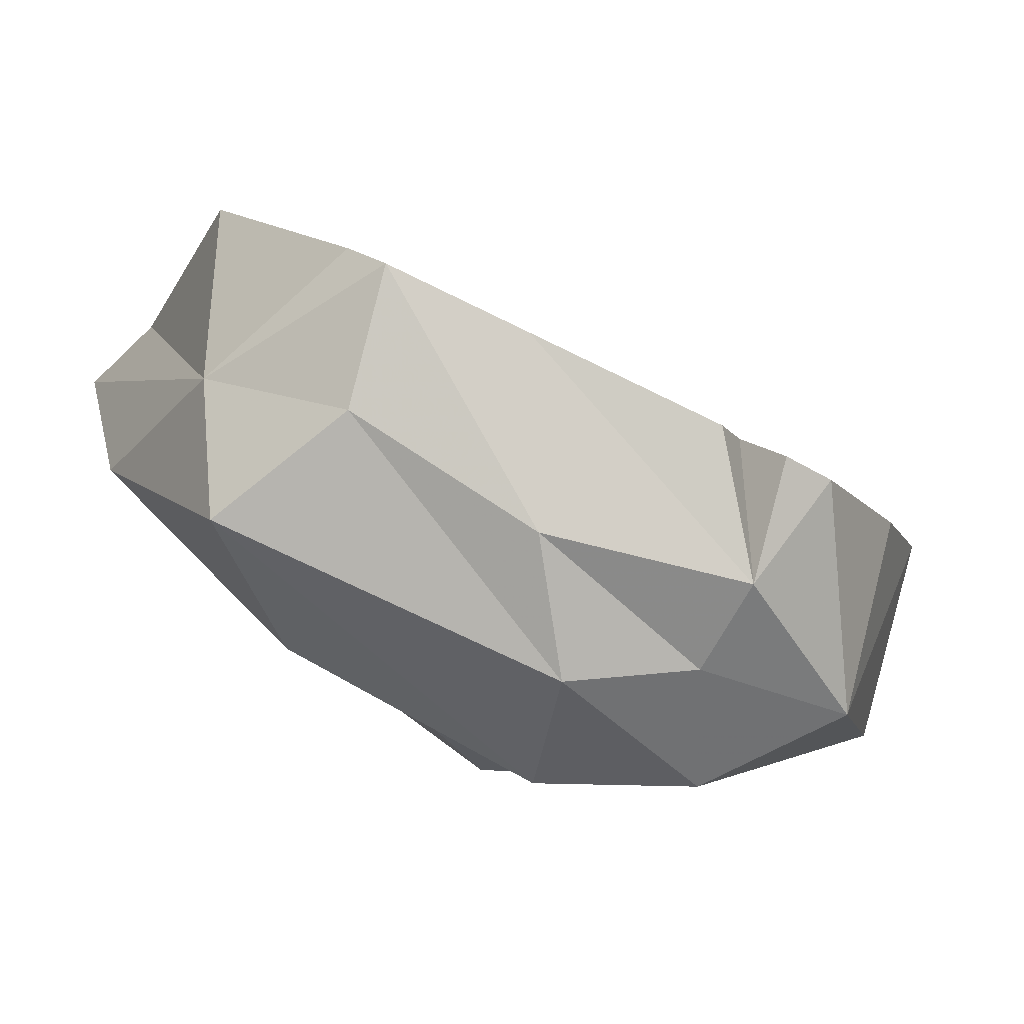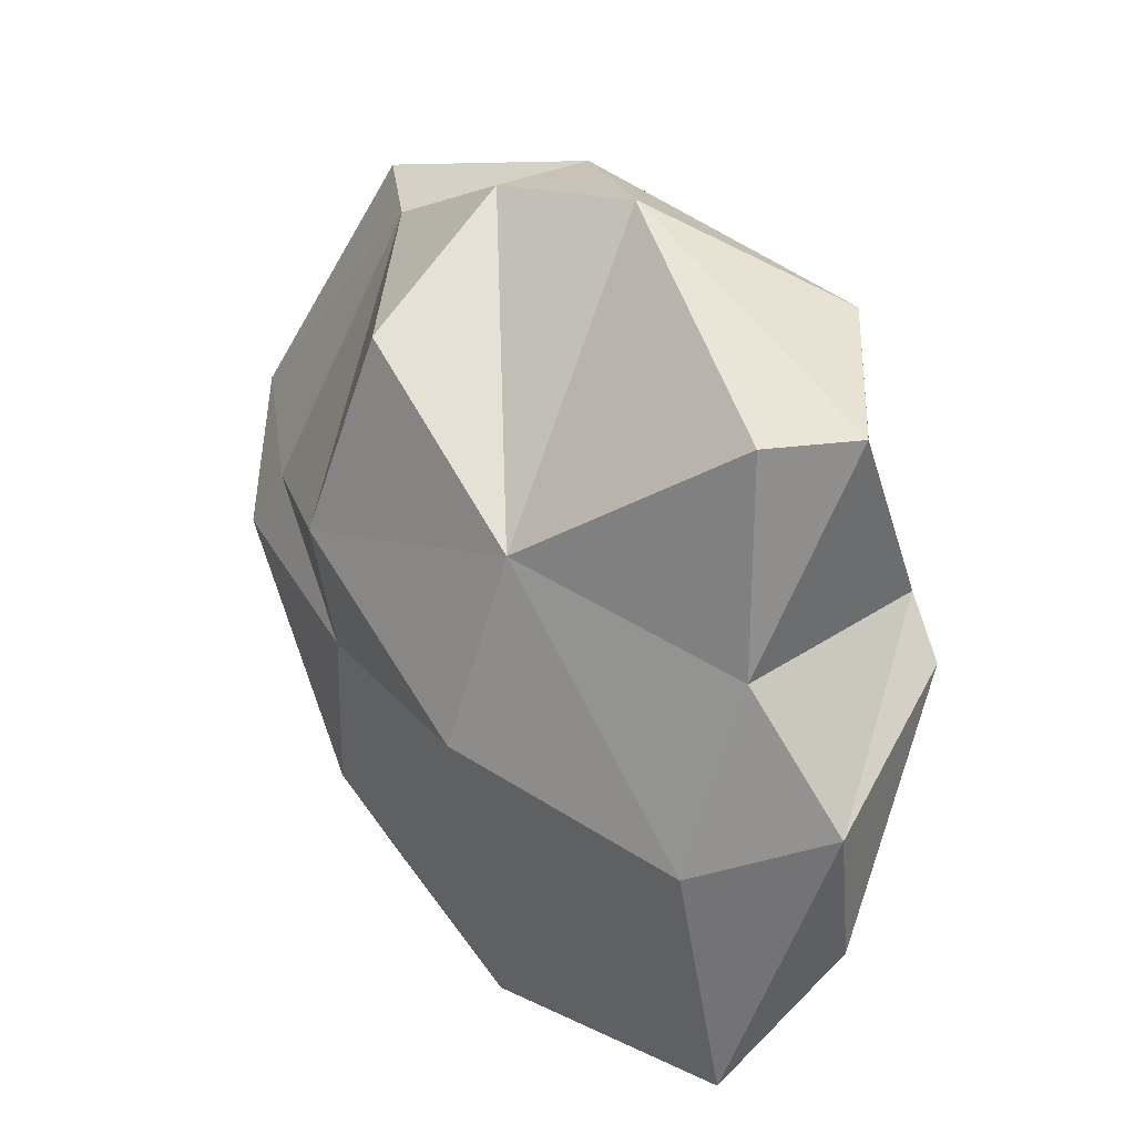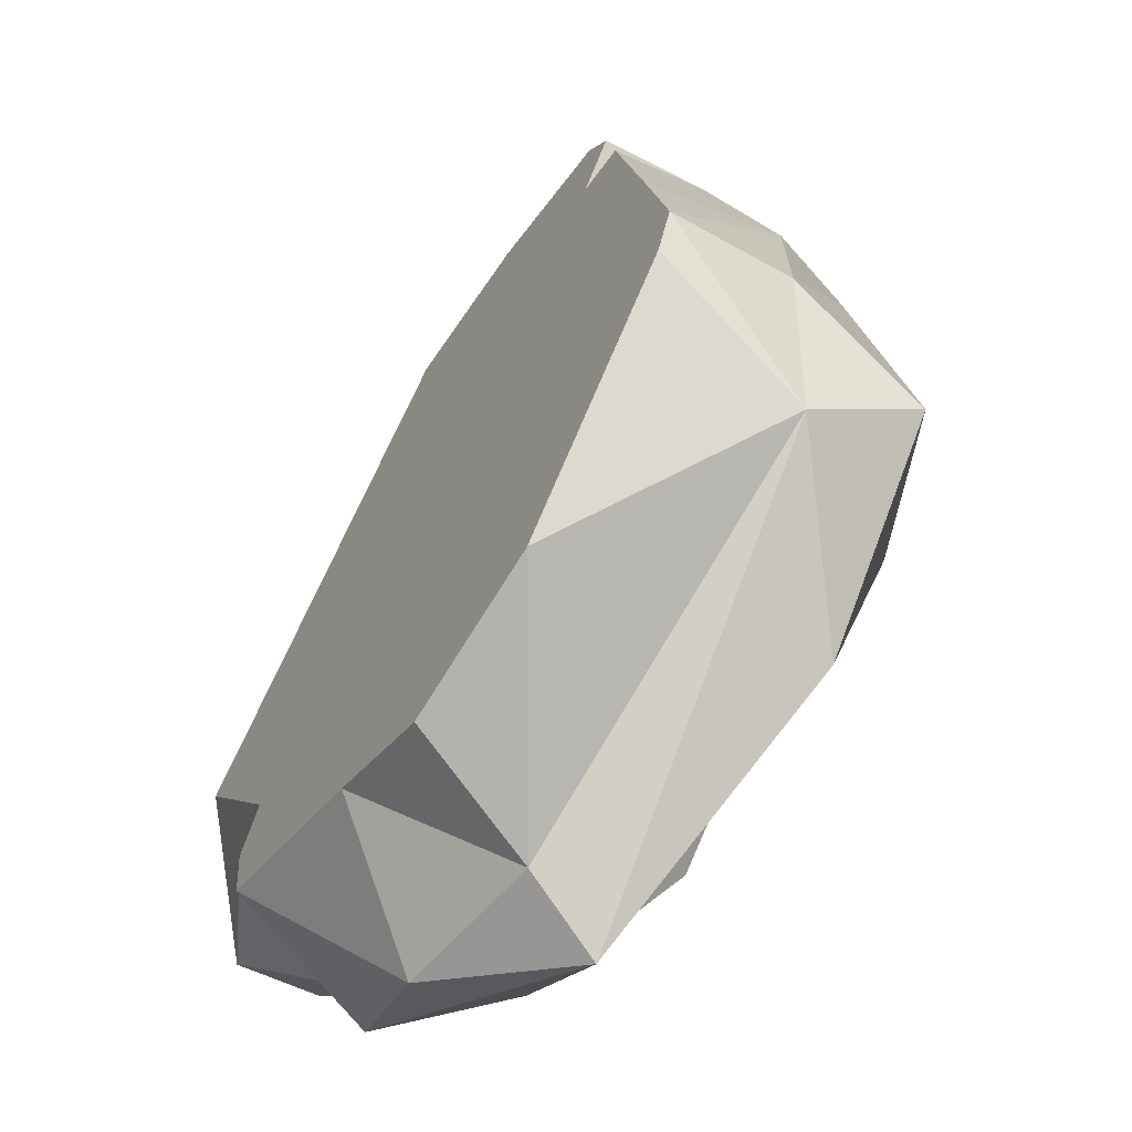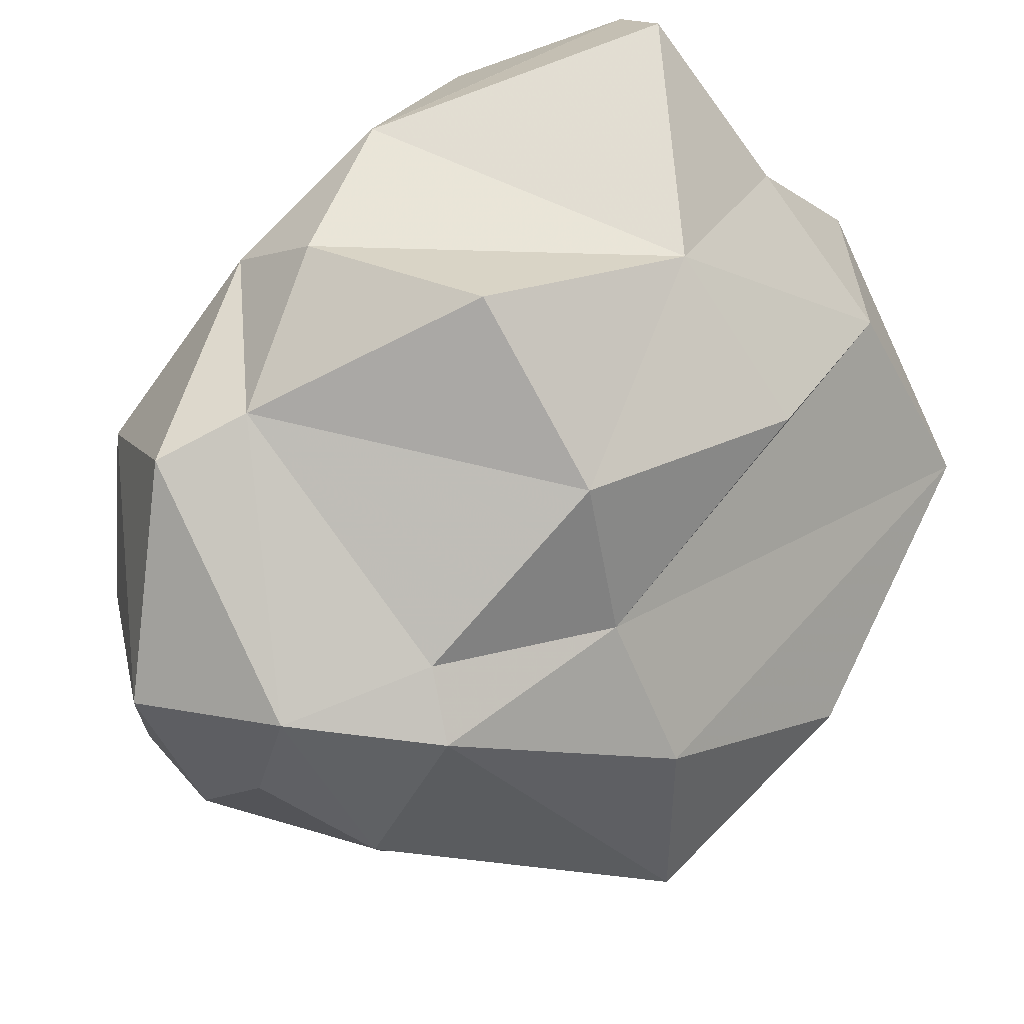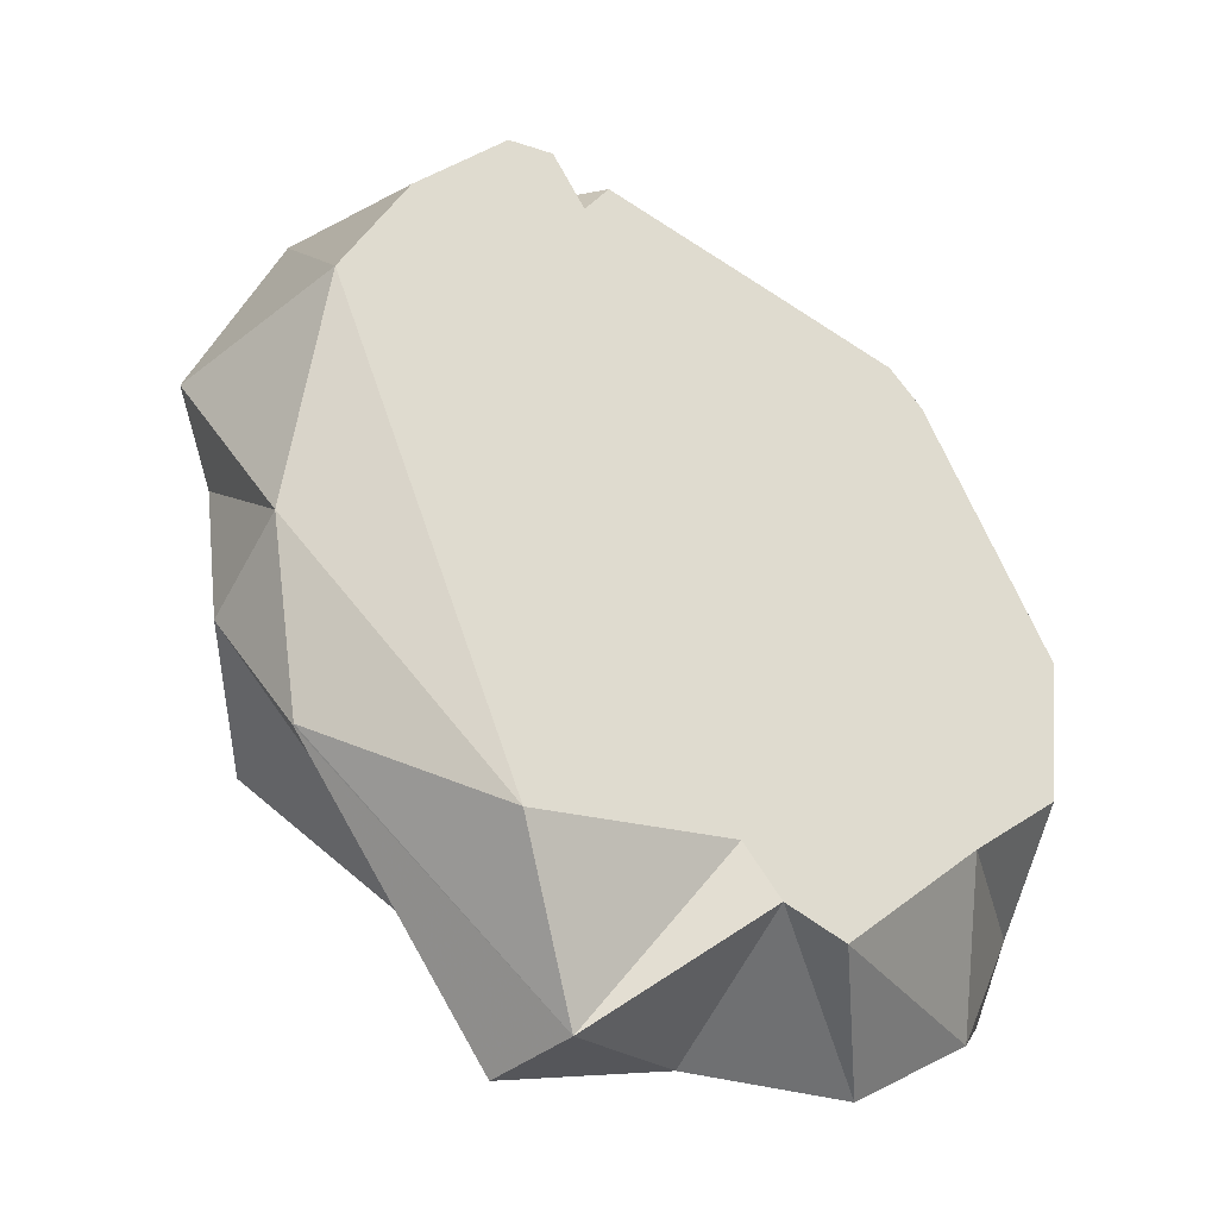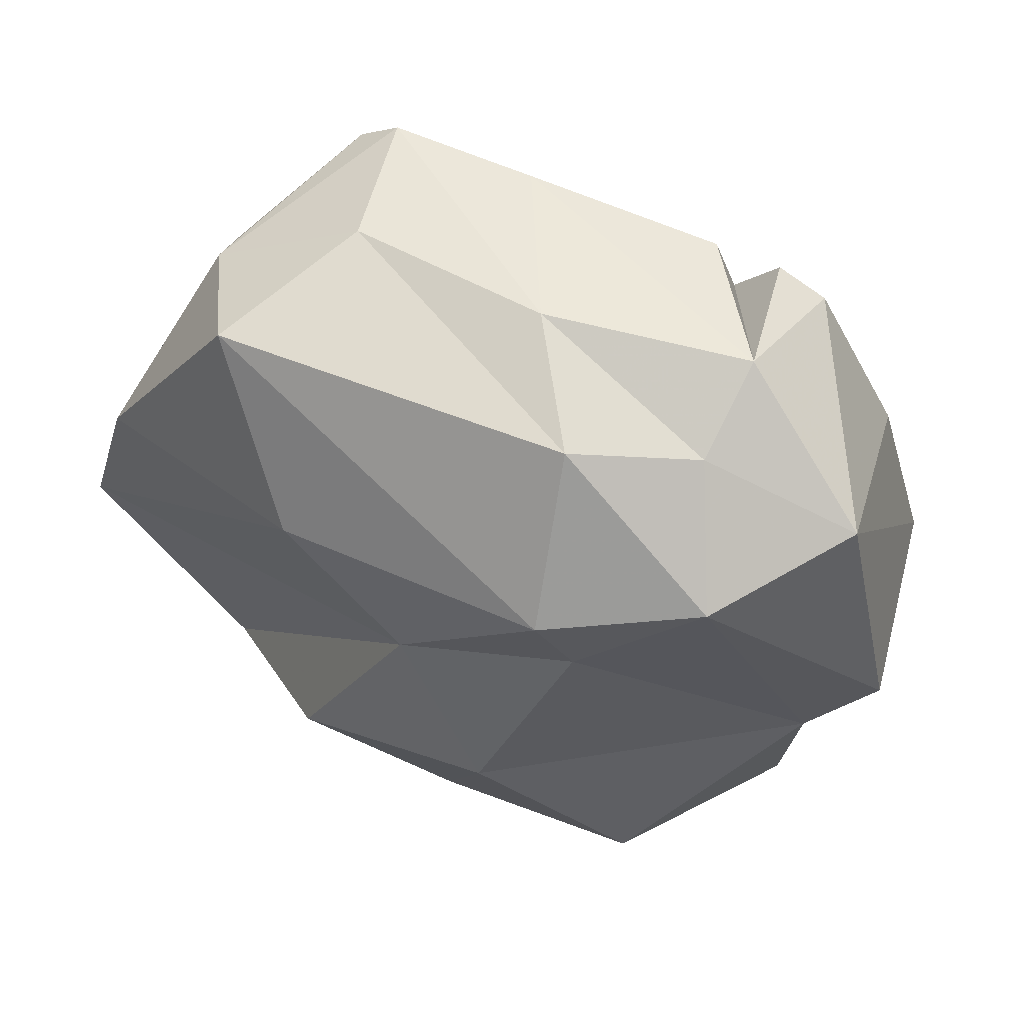
<metadata>
{"format":"obj","ext":"obj","renderer":"f3d","projection":"perspective","resolution":1024,"background":"white","views":[{"elev":-17.0,"azim":146.7,"up":"+Z"},{"elev":-67.7,"azim":-100.5,"up":"+Y"},{"elev":-6.7,"azim":54.6,"up":"+Y"},{"elev":-69.4,"azim":-51.8,"up":"+Z"},{"elev":-9.3,"azim":-54.4,"up":"+Y"},{"elev":-48.4,"azim":146.3,"up":"+Z"}]}
</metadata>
<code>
g Item_Stele
v 0.1973 0.2354 -0.1656
v 0.2748 0.173 -0.06367
v 0.229 0.03822 0.03716
v 0.1099 0.2105 -0.1797
v 0.1123 0.01943 -0.005509
v 0.2748 0.173 -0.06367
v 0.1973 0.2354 -0.1656
v 0.2749 0.2973 -0.1232
v 0.2749 0.2973 -0.1232
v 0.1973 0.2354 -0.1656
v 0.08803 0.3052 -0.2372
v 0.1099 0.2105 -0.1797
v 0.08803 0.3052 -0.2372
v 0.1973 0.2354 -0.1656
v 0.1099 0.2105 -0.1797
v 0.1973 0.2354 -0.1656
v 0.229 0.03822 0.03716
v 0.2283 0.3861 -0.006347
v 0.2342 0.3621 -0.07663
v 0.1529 0.4078 -0.1374
v 0.2748 0.173 -0.06367
v 0.2749 0.2973 -0.1232
v 0.2775 0.2892 -0.0468
v 0.2342 0.3621 -0.07663
v 0.2749 0.2973 -0.1232
v 0.1241 0.3851 -0.2034
v 0.2382 0.2208 0.08109
v 0.2775 0.2892 -0.0468
v 0.2375 0.3641 0.007393
v 0.2775 0.2892 -0.0468
v 0.229 0.03822 0.03716
v 0.2748 0.173 -0.06367
v 0.2775 0.2892 -0.0468
v 0.2342 0.3621 -0.07663
v 0.2283 0.3861 -0.006347
v 0.2749 0.2973 -0.1232
v 0.08803 0.3052 -0.2372
v 0.1241 0.3851 -0.2034
v 0.2342 0.3621 -0.07663
v 0.1241 0.3851 -0.2034
v 0.1529 0.4078 -0.1374
v 0.1241 0.3851 -0.2034
v 0.02528 0.3635 -0.2417
v 0.06068 0.4137 -0.1947
v 0.06068 0.4137 -0.1947
v 0.02528 0.3635 -0.2417
v -0.02237 0.427 -0.21
v 0.05255 0.2875 -0.2247
v 0.08803 0.3052 -0.2372
v 0.1099 0.2105 -0.1797
v 0.02528 0.3635 -0.2417
v 0.08803 0.3052 -0.2372
v 0.05255 0.2875 -0.2247
v -0.1136 0.3356 -0.194
v -0.02237 0.427 -0.21
v 0.02528 0.3635 -0.2417
v 0.05255 0.2875 -0.2247
v 0.1099 0.2105 -0.1797
v 0.03341 0.1701 -0.2023
v 0.09267 0.07784 -0.1193
v 0.03341 0.1701 -0.2023
v 0.1099 0.2105 -0.1797
v 0.09267 0.07784 -0.1193
v 0.1099 0.2105 -0.1797
v 0.1123 0.01943 -0.005509
v 0.07004 0.0021 0.06019
v 0.229 0.03822 0.03716
v 0.1405 0.02809 0.07958
v -0.07661 0.1521 -0.1868
v 0.03341 0.1701 -0.2023
v -0.01136 0.06882 -0.109
v 0.09267 0.07784 -0.1193
v 0.2125 0.08065 0.06269
v 0.2382 0.2208 0.08109
v 0.1854 0.1454 0.1058
v 0.1652 0.4184 -0.03962
v 0.1529 0.4078 -0.1374
v 0.05932 0.4558 -0.1603
v 0.08024 0.4612 -0.0841
v 0.2283 0.3861 -0.006347
v -0.02237 0.427 -0.21
v -0.1136 0.3356 -0.194
v -0.1197 0.3756 -0.09318
v -0.05177 0.4338 -0.105
v -0.1026 0.2854 -0.1845
v -0.1532 0.2581 -0.0964
v -0.1136 0.3356 -0.194
v -0.1409 0.122 0.03124
v -0.1197 0.3756 -0.09318
v -0.1532 0.2581 -0.0964
v -0.1436 0.2147 -0.1404
v -0.01136 0.06882 -0.109
v -0.1618 0.1613 -0.07633
v 0.07004 0.0021 0.06019
v 0.1405 0.02809 0.07958
v 0.005477 0.07 0.09673
v -0.02122 0.08756 0.08065
v -0.02948 0.1142 0.06478
v -0.1091 0.02973 0.03349
v -0.1091 0.02973 0.03349
v -0.02948 0.1142 0.06478
v -0.1409 0.122 0.03124
v -0.162 0.1616 -0.07555
v -0.1091 0.02973 0.03349
v -0.1409 0.122 0.03124
v -0.162 0.1616 -0.07555
v -0.1532 0.2581 -0.0964
v -0.1436 0.2147 -0.1404
v -0.1618 0.1613 -0.07633
v -0.07661 0.1521 -0.1868
v -0.01136 0.06882 -0.109
v -0.1436 0.2147 -0.1404
v -0.07661 0.1521 -0.1868
v -0.1436 0.2147 -0.1404
v -0.1026 0.2854 -0.1845
v 0.1529 0.4078 -0.1374
v 0.1241 0.3851 -0.2034
v 0.06068 0.4137 -0.1947
v 0.05932 0.4558 -0.1603
v 0.02528 0.3635 -0.2417
v 0.1241 0.3851 -0.2034
v 0.08803 0.3052 -0.2372
v -0.1436 0.2147 -0.1404
v -0.1532 0.2581 -0.0964
v -0.1026 0.2854 -0.1845
v -0.02237 0.427 -0.21
v 0.05932 0.4558 -0.1603
v 0.06068 0.4137 -0.1947
v -0.01136 0.06882 -0.109
v 0.008229 0.01618 0.004214
v -0.1021 0.01158 -0.01551
v -0.1021 0.01158 -0.01551
v -0.1618 0.1613 -0.07633
v -0.01136 0.06882 -0.109
v -0.1026 0.2854 -0.1845
v 0.05255 0.2875 -0.2247
v 0.03341 0.1701 -0.2023
v -0.07661 0.1521 -0.1868
v 0.1405 0.02809 0.07958
v 0.229 0.03822 0.03716
v 0.2125 0.08065 0.06269
v -0.01136 0.06882 -0.109
v 0.09267 0.07784 -0.1193
v 0.1123 0.01943 -0.005509
v -0.01136 0.06882 -0.109
v 0.1123 0.01943 -0.005509
v 0.008229 0.01618 0.004214
v 0.2125 0.08065 0.06269
v 0.229 0.03822 0.03716
v 0.2775 0.2892 -0.0468
v 0.2382 0.2208 0.08109
v 0.05932 0.4558 -0.1603
v -0.02237 0.427 -0.21
v 0.02539 0.4769 -0.1067
v 0.05207 0.4753 -0.09881
v 0.05932 0.4558 -0.1603
v 0.02539 0.4769 -0.1067
v 0.05618 0.4443 -0.08182
v 0.05932 0.4558 -0.1603
v 0.05207 0.4753 -0.09881
v 0.08024 0.4612 -0.0841
v 0.05932 0.4558 -0.1603
v 0.05618 0.4443 -0.08182
v 0.2375 0.3641 0.007393
v 0.2775 0.2892 -0.0468
v 0.2283 0.3861 -0.006347
v 0.02539 0.4769 -0.1067
v -0.02237 0.427 -0.21
v -0.05177 0.4338 -0.105
v -0.1136 0.3356 -0.194
v -0.1532 0.2581 -0.0964
v -0.1197 0.3756 -0.09318
v 0.1405 0.02809 0.07958
v 0.2125 0.08065 0.06269
v 0.1149 0.1178 0.1012
v 0.005477 0.07 0.09673
v 0.07004 0.0021 0.06019
v 0.005477 0.07 0.09673
v -0.02122 0.08756 0.08065
v 0.008229 0.01618 0.004214
v -0.1409 0.122 0.03124
v -0.1532 0.2581 -0.0964
v -0.162 0.1616 -0.07555
v 0.2342 0.3621 -0.07663
v 0.2775 0.2892 -0.0468
v 0.2749 0.2973 -0.1232
v 0.008229 0.01618 0.004214
v -0.02122 0.08756 0.08065
v -0.1091 0.02973 0.03349
v 0.008229 0.01618 0.004214
v 0.1123 0.01943 -0.005509
v 0.07004 0.0021 0.06019
v 0.1149 0.1178 0.1012
v 0.2125 0.08065 0.06269
v 0.1854 0.1454 0.1058
v 0.07004 0.0021 0.06019
v 0.1123 0.01943 -0.005509
v 0.229 0.03822 0.03716
v -0.1618 0.1613 -0.07633
v -0.1021 0.01158 -0.01551
v -0.1091 0.02973 0.03349
v -0.162 0.1616 -0.07555
v 0.008229 0.01618 0.004214
v -0.1091 0.02973 0.03349
v -0.1021 0.01158 -0.01551
v 0.05618 0.4443 -0.08182
v 0.05207 0.4753 -0.09881
v 0.02539 0.4769 -0.1067
v -0.1409 0.122 0.03124
v -0.05177 0.4338 -0.105
v -0.1197 0.3756 -0.09318
v -0.02948 0.1142 0.06478
v 0.1652 0.4184 -0.03962
v 0.08024 0.4612 -0.0841
v 0.2375 0.3641 0.007393
v 0.2283 0.3861 -0.006347
v -0.02122 0.08756 0.08065
v 0.005477 0.07 0.09673
v 0.2382 0.2208 0.08109
v 0.1149 0.1178 0.1012
v 0.1854 0.1454 0.1058
v -0.1136 0.3356 -0.194
v 0.02528 0.3635 -0.2417
v -0.1026 0.2854 -0.1845
v 0.02528 0.3635 -0.2417
v 0.05255 0.2875 -0.2247
v -0.1026 0.2854 -0.1845
f 1 2 3
f 4 3 5
f 6 7 8
f 9 10 11
f 12 13 14
f 15 16 17
f 18 19 20
f 21 22 23
f 24 25 26
f 27 28 29
f 30 31 32
f 33 34 35
f 36 37 38
f 39 40 41
f 42 43 44
f 45 46 47
f 48 49 50
f 51 52 53
f 54 55 56
f 57 58 59
f 60 61 62
f 63 64 65
f 66 67 68
f 69 70 71
f 71 70 72
f 73 74 75
f 76 77 78
f 76 78 79
f 80 77 76
f 81 82 83
f 81 83 84
f 85 86 87
f 88 89 90
f 91 92 93
f 94 95 96
f 97 98 99
f 100 101 102
f 103 104 105
f 106 107 108
f 108 109 106
f 110 111 112
f 113 114 115
f 116 117 118
f 116 118 119
f 120 121 122
f 123 124 125
f 126 127 128
f 129 130 131
f 132 133 134
f 135 136 137
f 135 137 138
f 139 140 141
f 142 143 144
f 145 146 147
f 148 149 150
f 148 150 151
f 152 153 154
f 155 156 157
f 158 159 160
f 161 162 163
f 164 165 166
f 167 168 169
f 170 171 172
f 173 174 175
f 173 175 176
f 177 178 179
f 177 179 180
f 181 182 183
f 184 185 186
f 187 188 189
f 190 191 192
f 193 194 195
f 196 197 198
f 199 200 201
f 199 201 202
f 203 204 205
f 206 207 208
f 209 206 208
f 210 209 208
f 210 211 209
f 209 212 206
f 212 213 206
f 213 214 206
f 212 215 213
f 215 216 213
f 212 217 215
f 217 218 215
f 218 219 215
f 218 220 219
f 220 221 219
f 222 223 224
f 225 226 227

</code>
